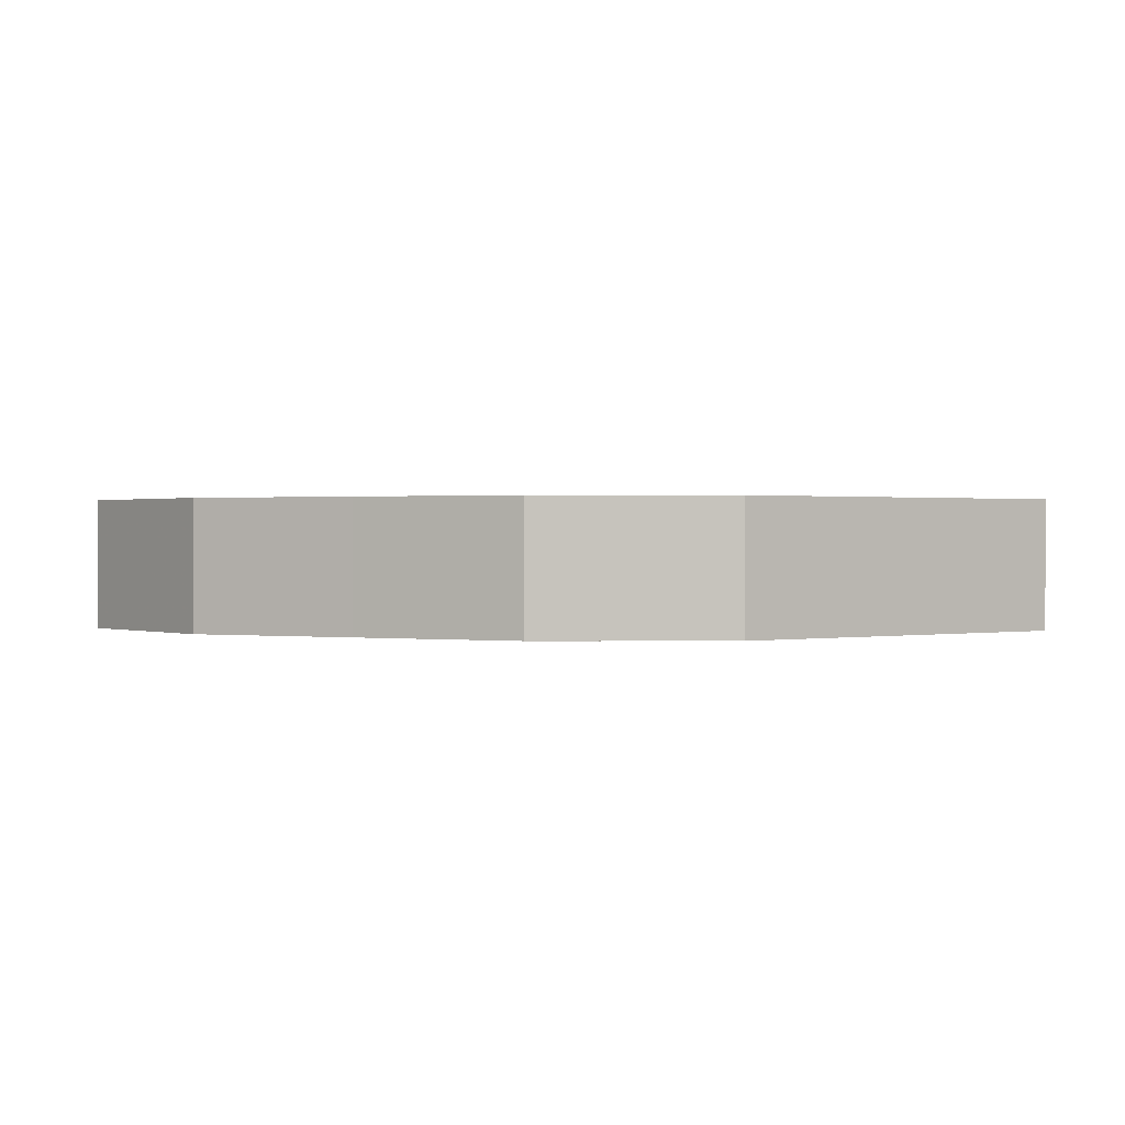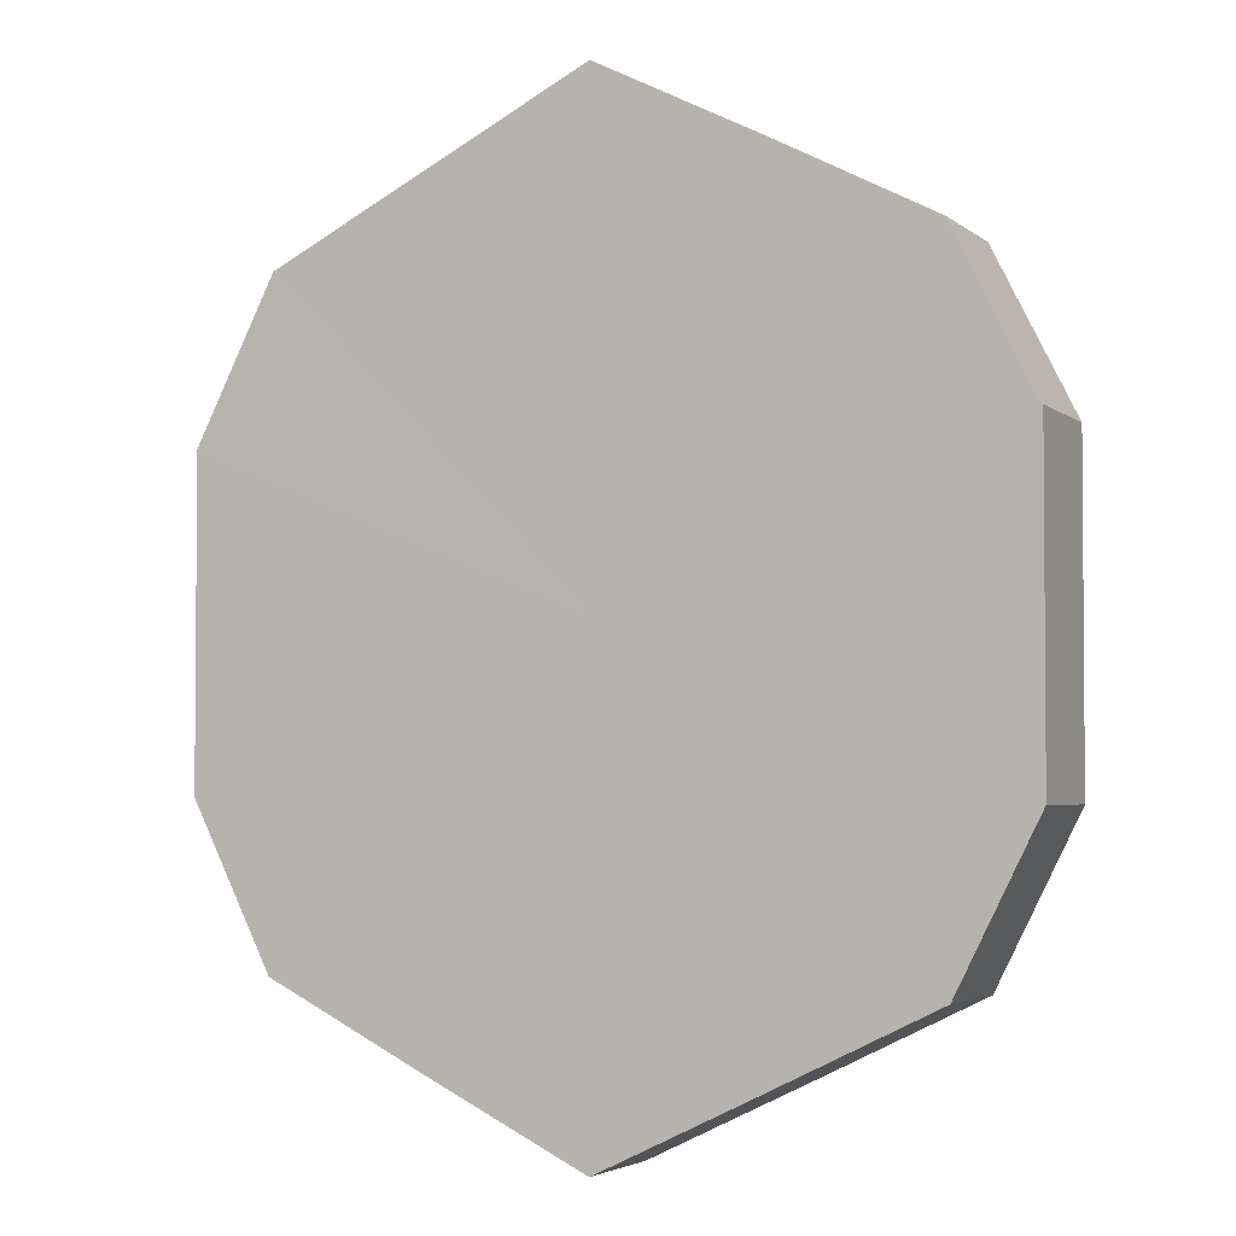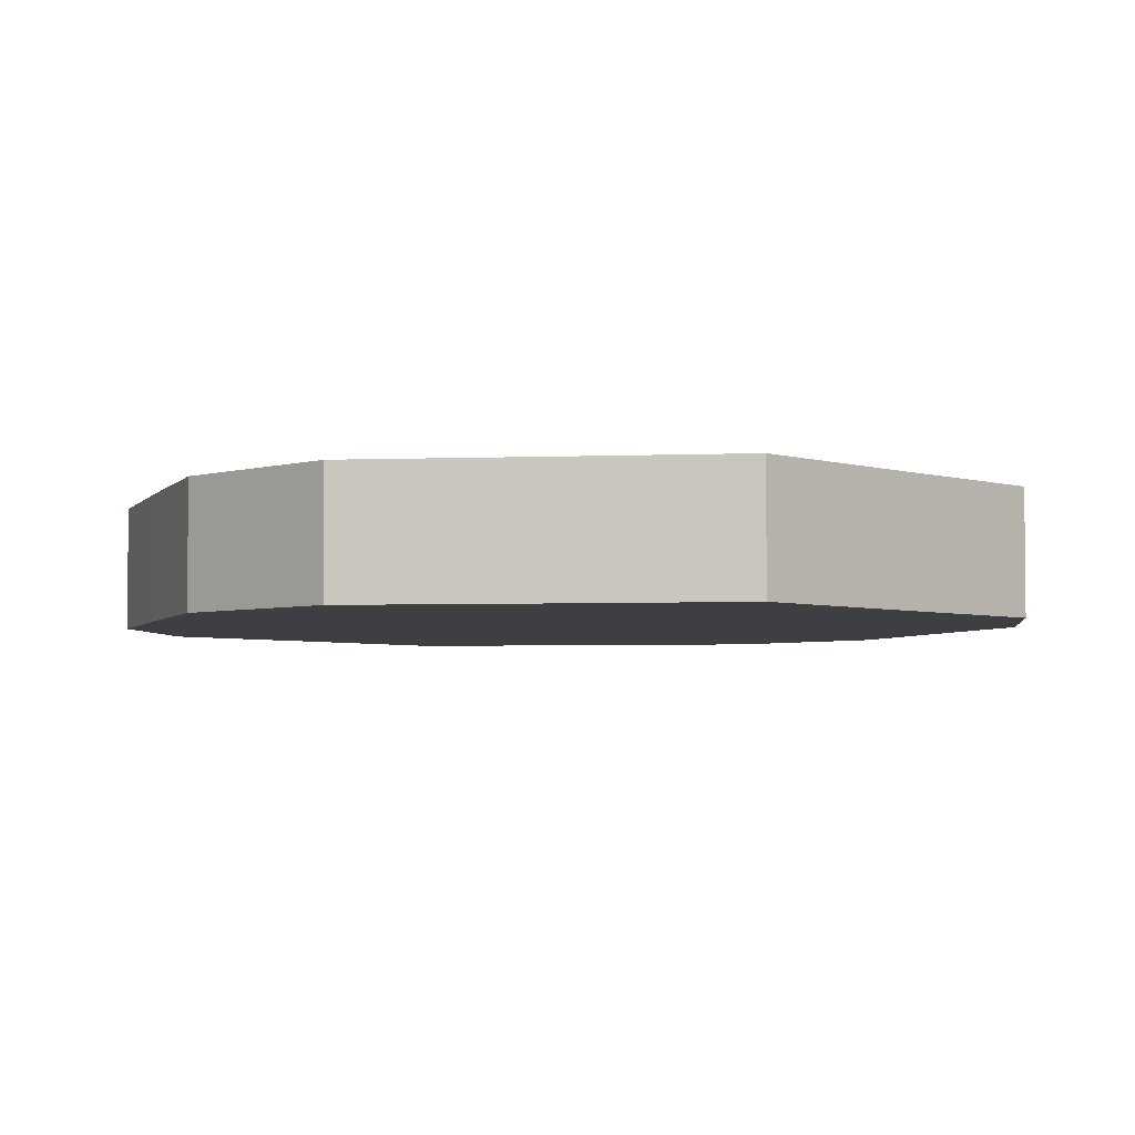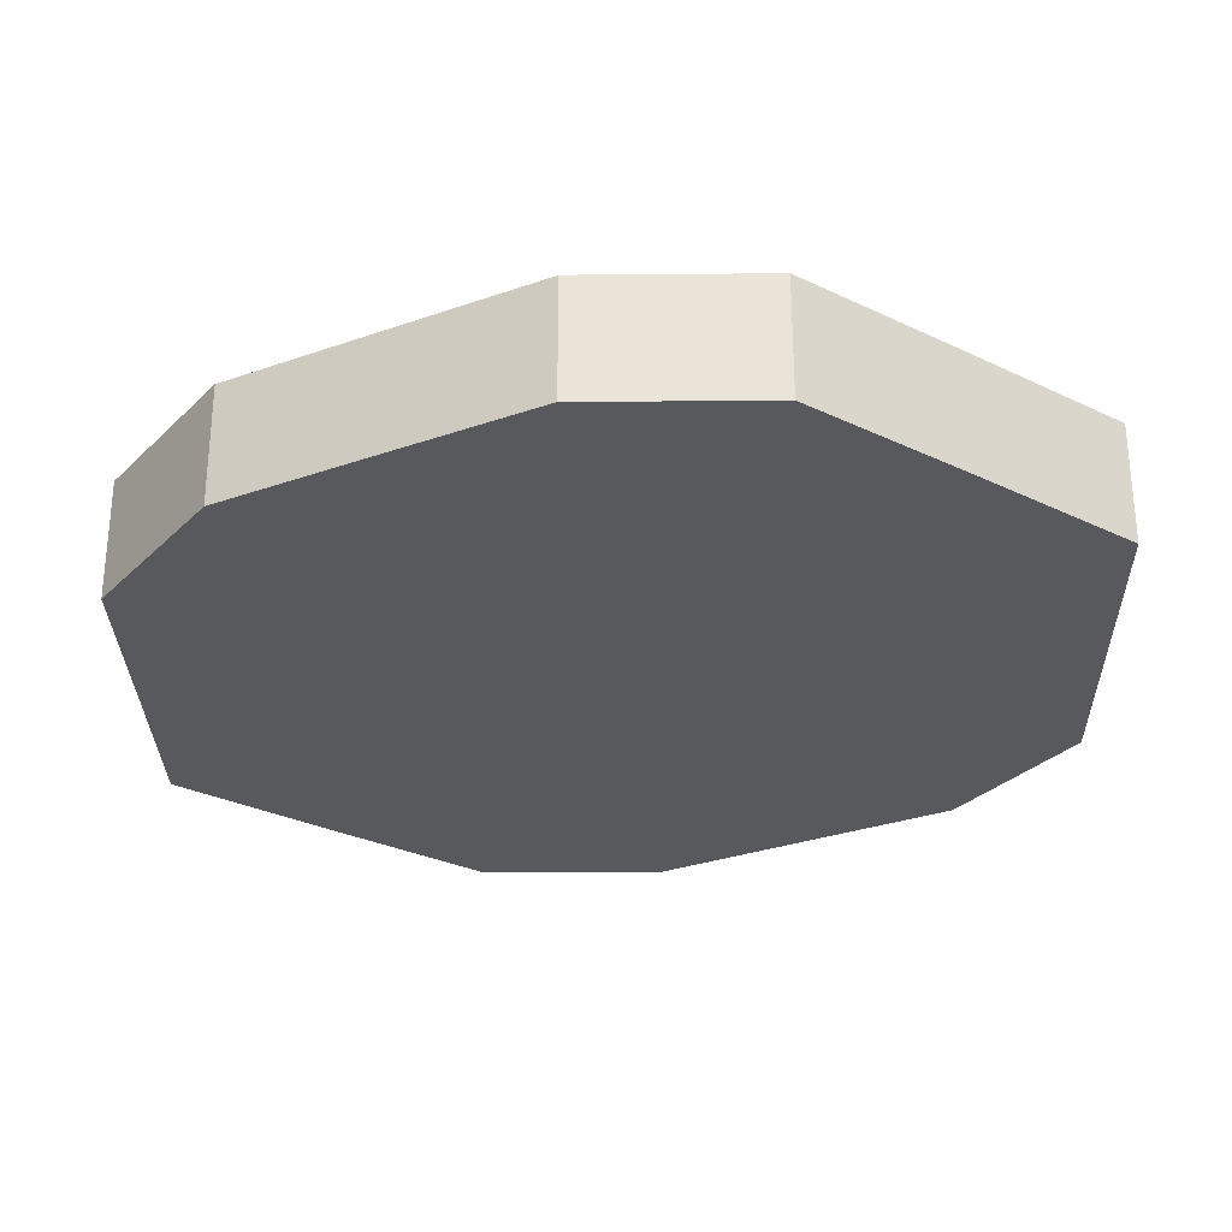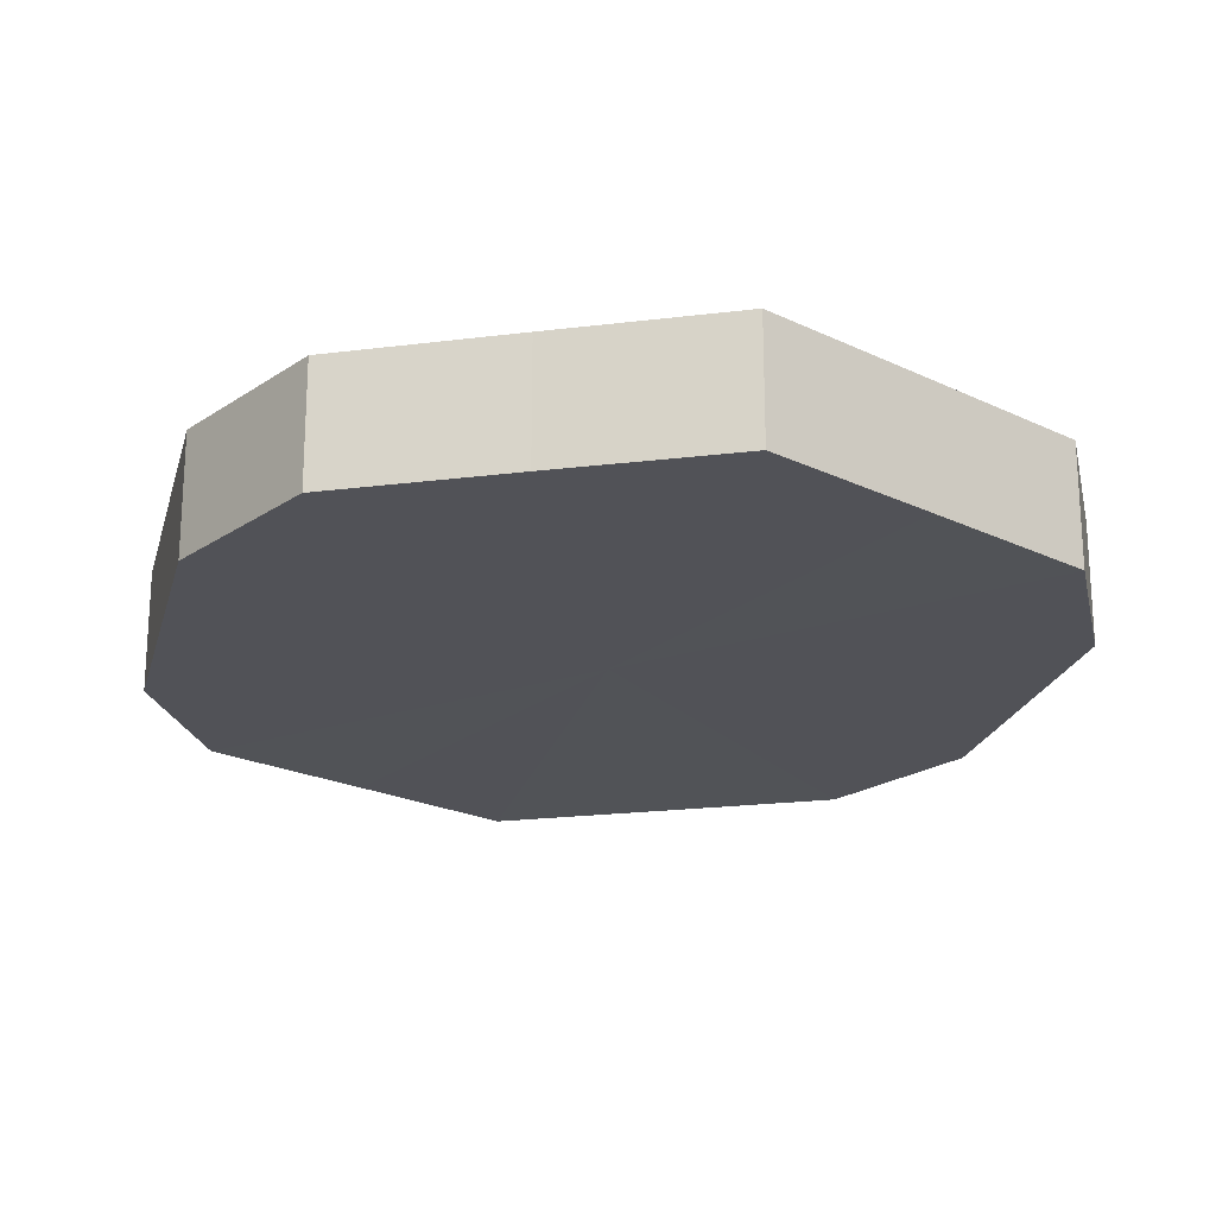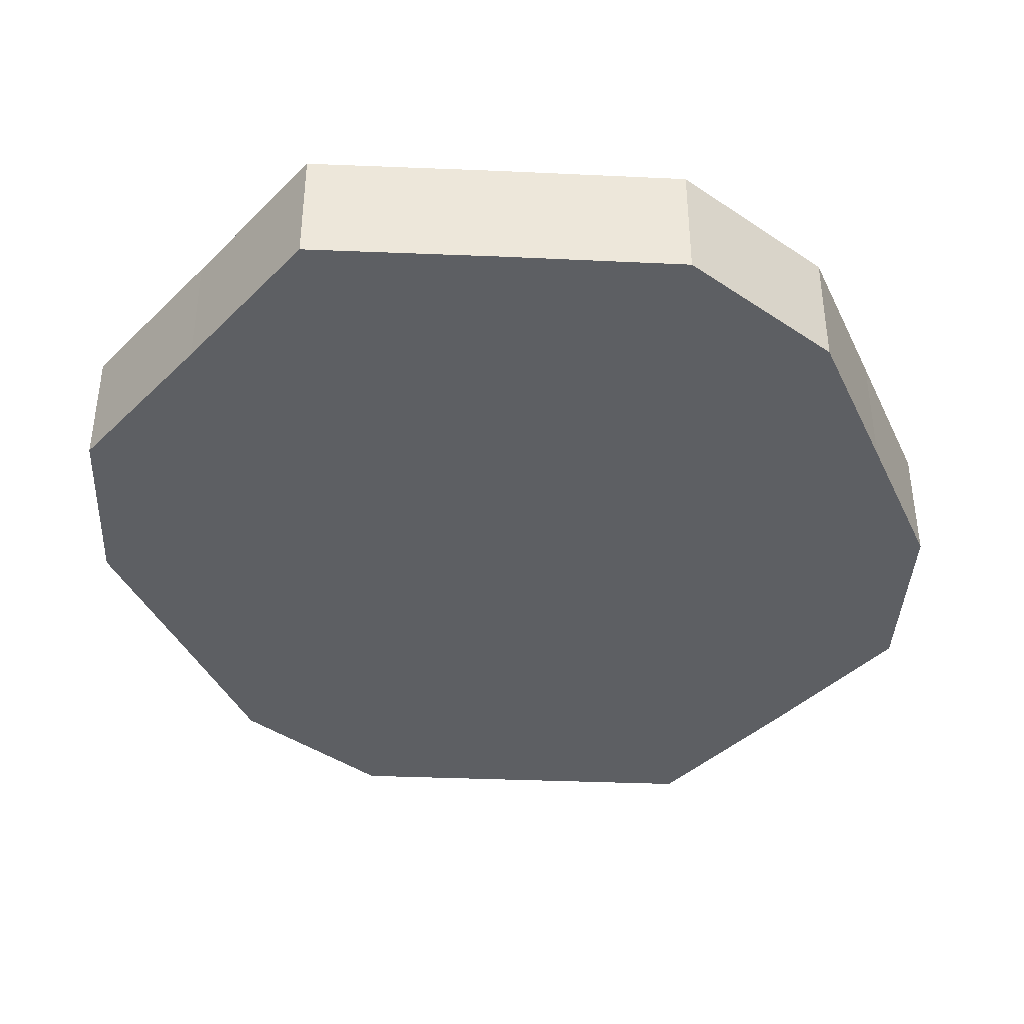
<metadata>
{"format":"obj","ext":"obj","renderer":"f3d","projection":"perspective","resolution":1024,"background":"white","views":[{"elev":0.6,"azim":116.0,"up":"+Z"},{"elev":-2.9,"azim":-155.4,"up":"+Y"},{"elev":-4.0,"azim":160.8,"up":"+Z"},{"elev":-29.4,"azim":117.7,"up":"+Z"},{"elev":-21.6,"azim":165.9,"up":"+Z"},{"elev":-40.2,"azim":23.5,"up":"+Z"}]}
</metadata>
<code>
o 3694
v 2248 1888 24.01
v 2248 1888 24.01
v 2248 1888 24
v 2248 1888 24.01
v 2248 1888 24
v 2248 1888 24.01
v 2248 1888 24
v 2248 1888 24.01
v 2248 1888 24
v 2248 1888 24.01
v 2248 1888 24
v 2248 1888 24.01
v 2248 1888 24
v 2248 1888 24.01
v 2248 1888 24
v 2248 1888 24.01
v 2248 1888 24
v 2248 1888 24.01
v 2248 1888 24
v 2248 1888 24.01
v 2248 1888 24
v 2248 1888 24.01
v 2248 1888 24
v 2248 1888 24.01
v 2248 1888 24
v 2248 1888 24.01
v 2248 1888 24
v 2248 1888 24.01
v 2248 1888 24
v 2248 1888 24.01
v 2248 1888 24
v 2248 1888 24
v 2248 1888 24
v 2248 1888 24.01
v 2248 1888 24
v 2248 1888 24.01
v 2248 1888 24
v 2248 1888 24
v 2248 1888 24.01
v 2248 1888 24
v 2248 1888 24.01
v 2248 1888 24.01
v 2248 1888 24
v 2248 1888 24
v 2248 1888 24.01
v 2248 1888 24
v 2248 1888 24.01
v 2248 1888 24.01
v 2248 1888 24
v 2248 1888 24
v 2248 1888 24.01
v 2248 1888 24
v 2248 1888 24.01
v 2248 1888 24.01
v 2248 1888 24
v 2248 1888 24
v 2248 1888 24.01
v 2248 1888 24
v 2248 1888 24.01
v 2248 1888 24.01
v 2248 1888 24
v 2248 1888 24
v 2248 1888 24.01
v 2248 1888 24.01
v 2248 1888 24.01
v 2248 1888 24.01
v 2248 1888 24.01
v 2248 1888 24.01
v 2248 1888 24.01
v 2248 1888 24.01
v 2248 1888 24.01
v 2248 1888 24.01
v 2248 1888 24.01
v 2248 1888 24.01
v 2248 1888 24.01
v 2248 1888 24.01
v 2248 1888 24.01
v 2248 1888 24.01
v 2248 1888 24.01
v 2248 1888 24.01
v 2248 1888 24.01
v 2248 1888 24
v 2248 1888 24
v 2248 1888 24
v 2248 1888 24
v 2248 1888 24
v 2248 1888 24
v 2248 1888 24
v 2248 1888 24
v 2248 1888 24
v 2248 1888 24
v 2248 1888 24
v 2248 1888 24
v 2248 1888 24
v 2248 1888 24
v 2248 1888 24
v 2248 1888 24
v 2248 1888 24
f 1 2 3
f 2 4 5
f 6 1 7
f 4 8 9
f 10 6 11
f 8 12 13
f 14 10 15
f 12 16 17
f 18 14 19
f 16 20 21
f 22 18 23
f 20 24 25
f 26 22 27
f 24 28 29
f 30 26 31
f 28 30 32
f 33 34 35
f 35 36 37
f 38 39 33
f 40 41 38
f 37 42 43
f 44 45 40
f 46 47 44
f 43 48 49
f 50 51 46
f 52 53 50
f 49 54 55
f 56 57 52
f 58 59 56
f 55 60 61
f 62 63 58
f 61 64 62
f 65 66 67
f 65 68 66
f 65 67 69
f 65 70 68
f 65 69 71
f 65 72 70
f 65 71 73
f 65 74 72
f 65 73 75
f 65 76 74
f 65 75 77
f 65 78 76
f 65 77 79
f 65 80 78
f 65 79 81
f 65 81 80
f 82 83 84
f 82 85 83
f 82 84 86
f 82 87 85
f 82 86 88
f 82 89 87
f 82 88 90
f 82 91 89
f 82 90 92
f 82 93 91
f 82 92 94
f 82 95 93
f 82 94 96
f 82 97 95
f 82 96 98
f 82 98 97

</code>
